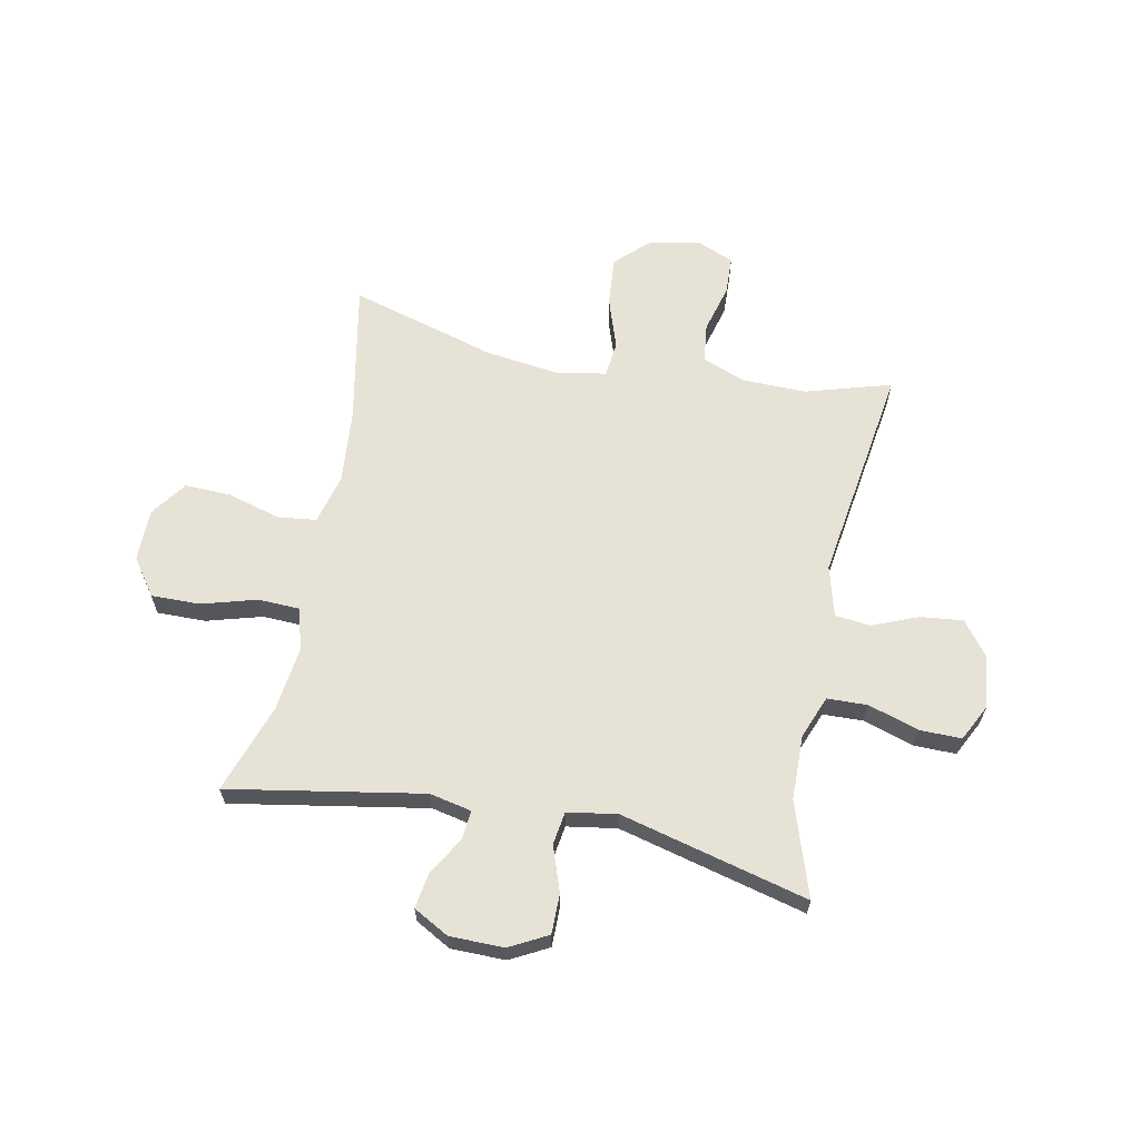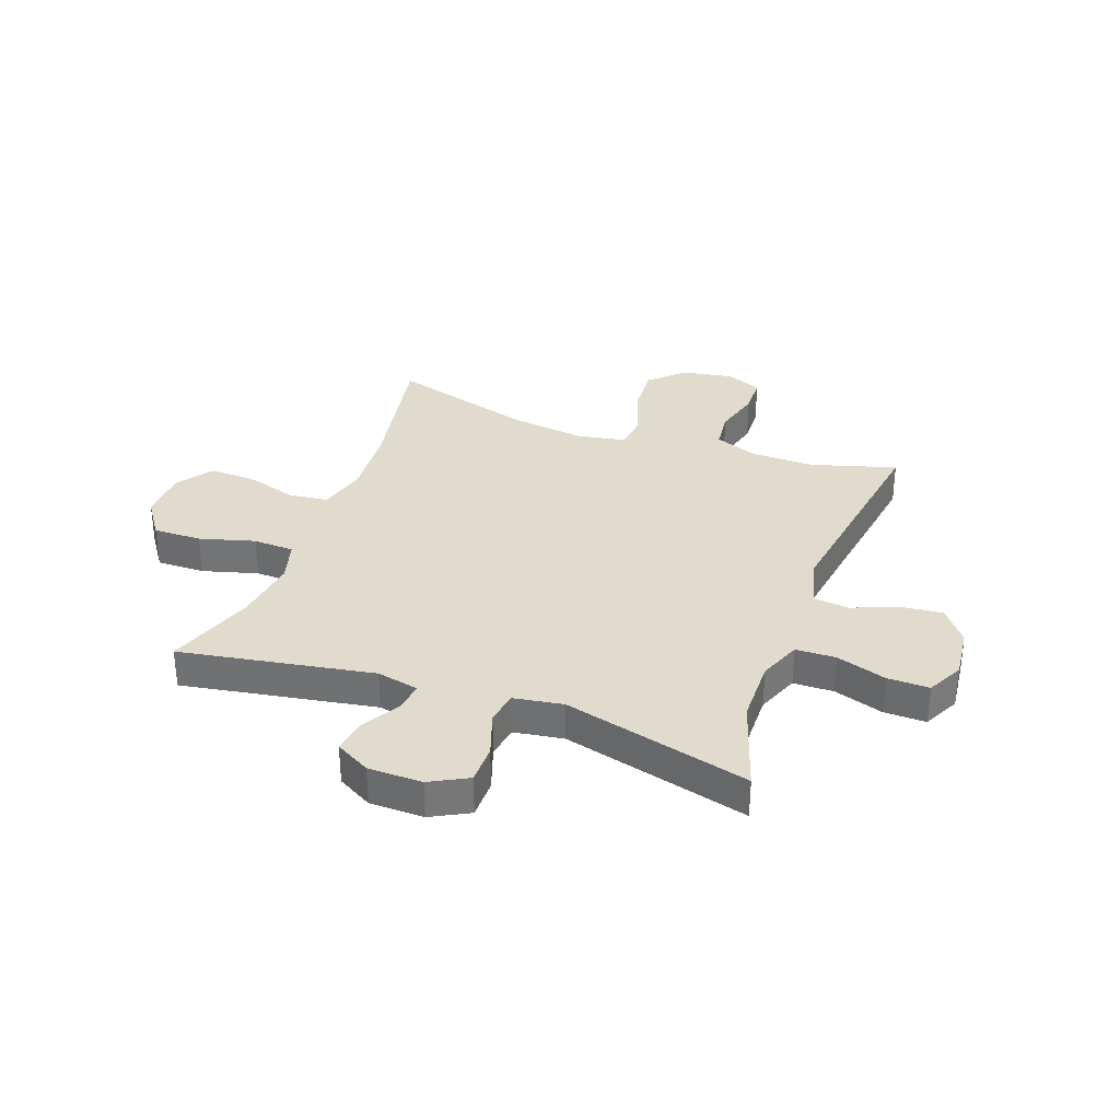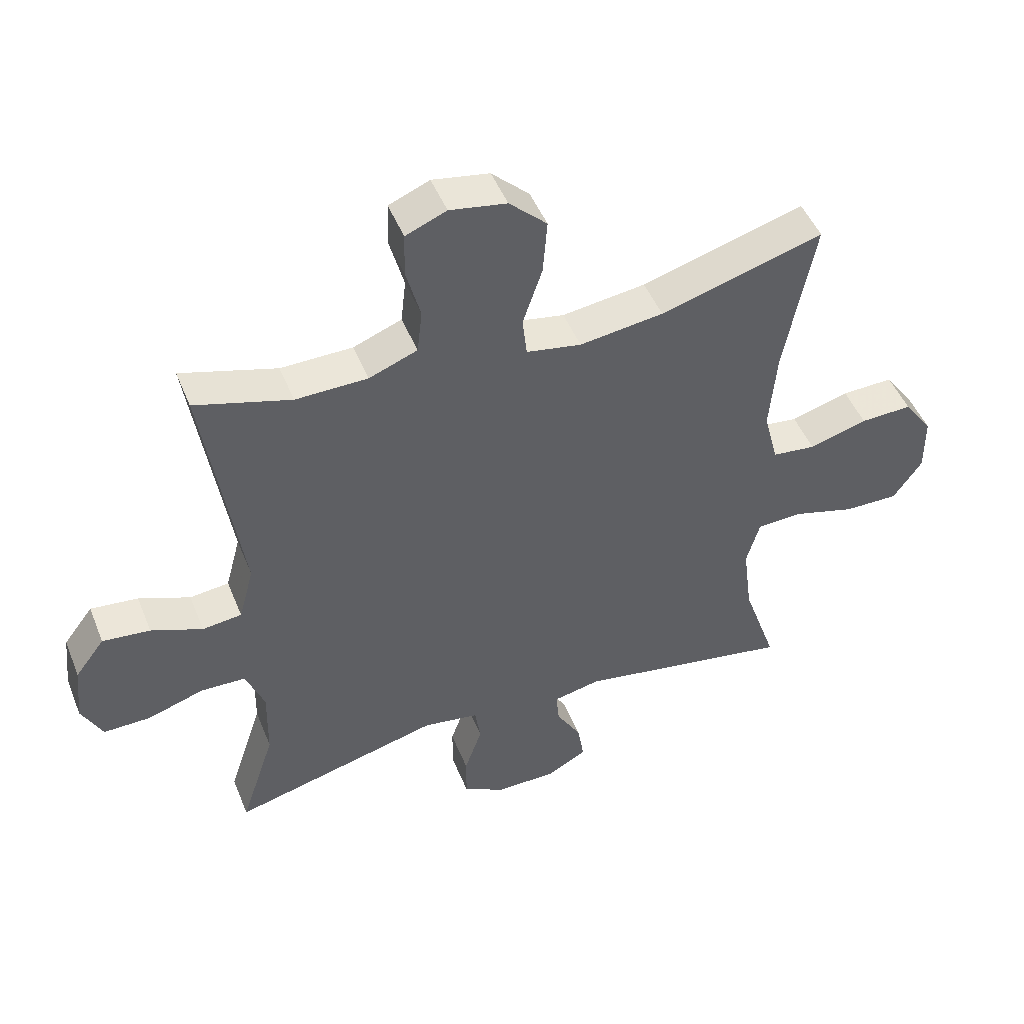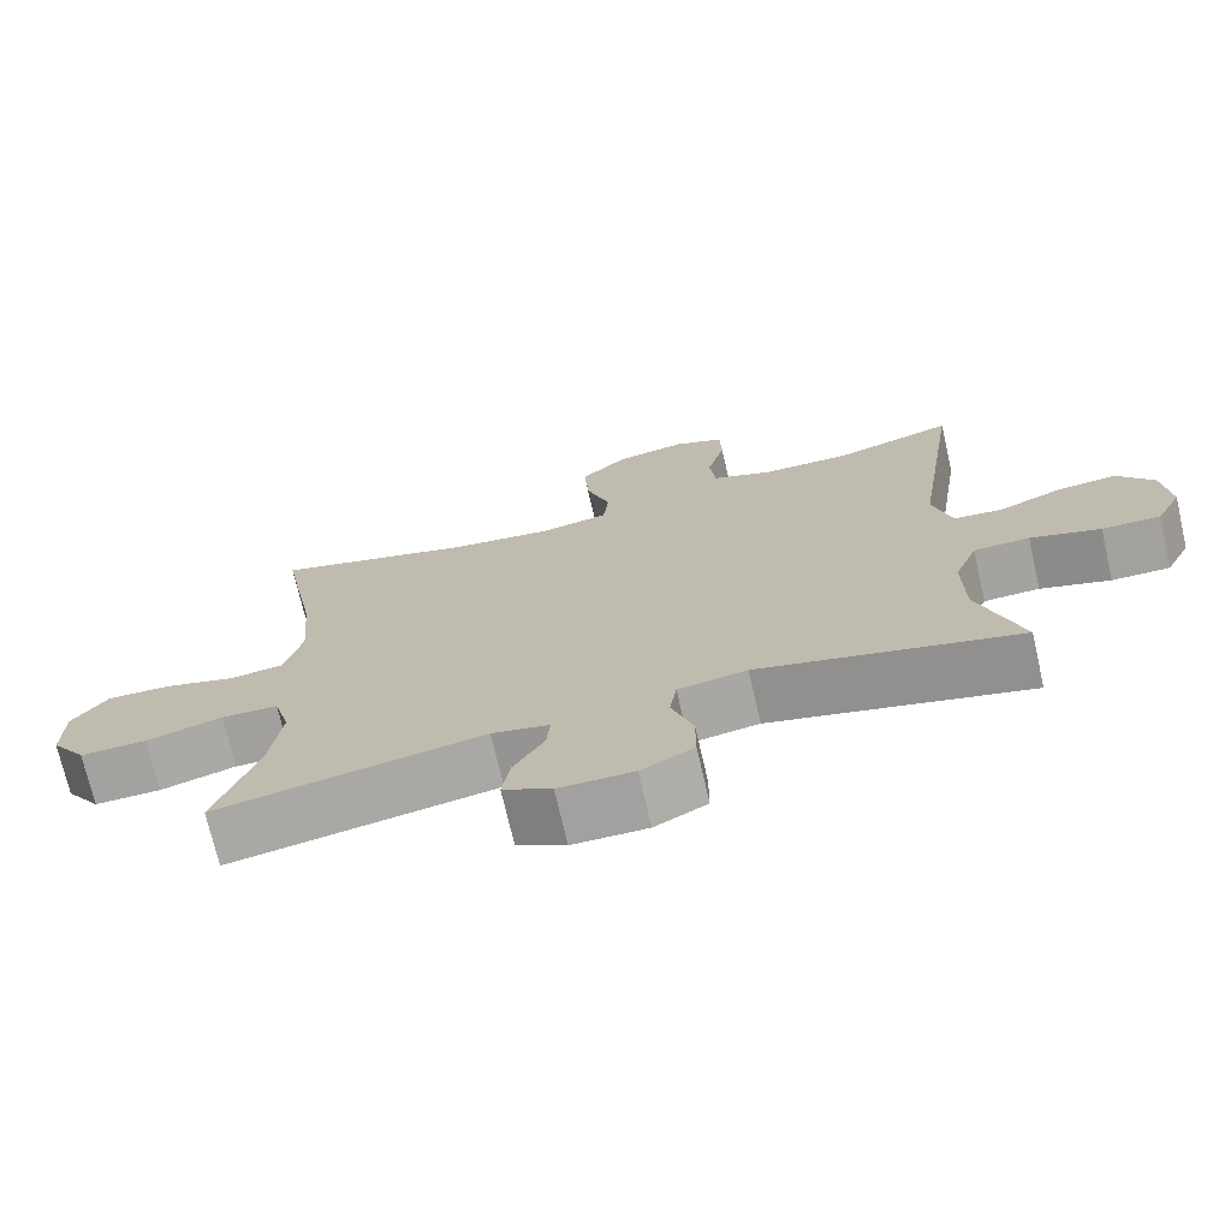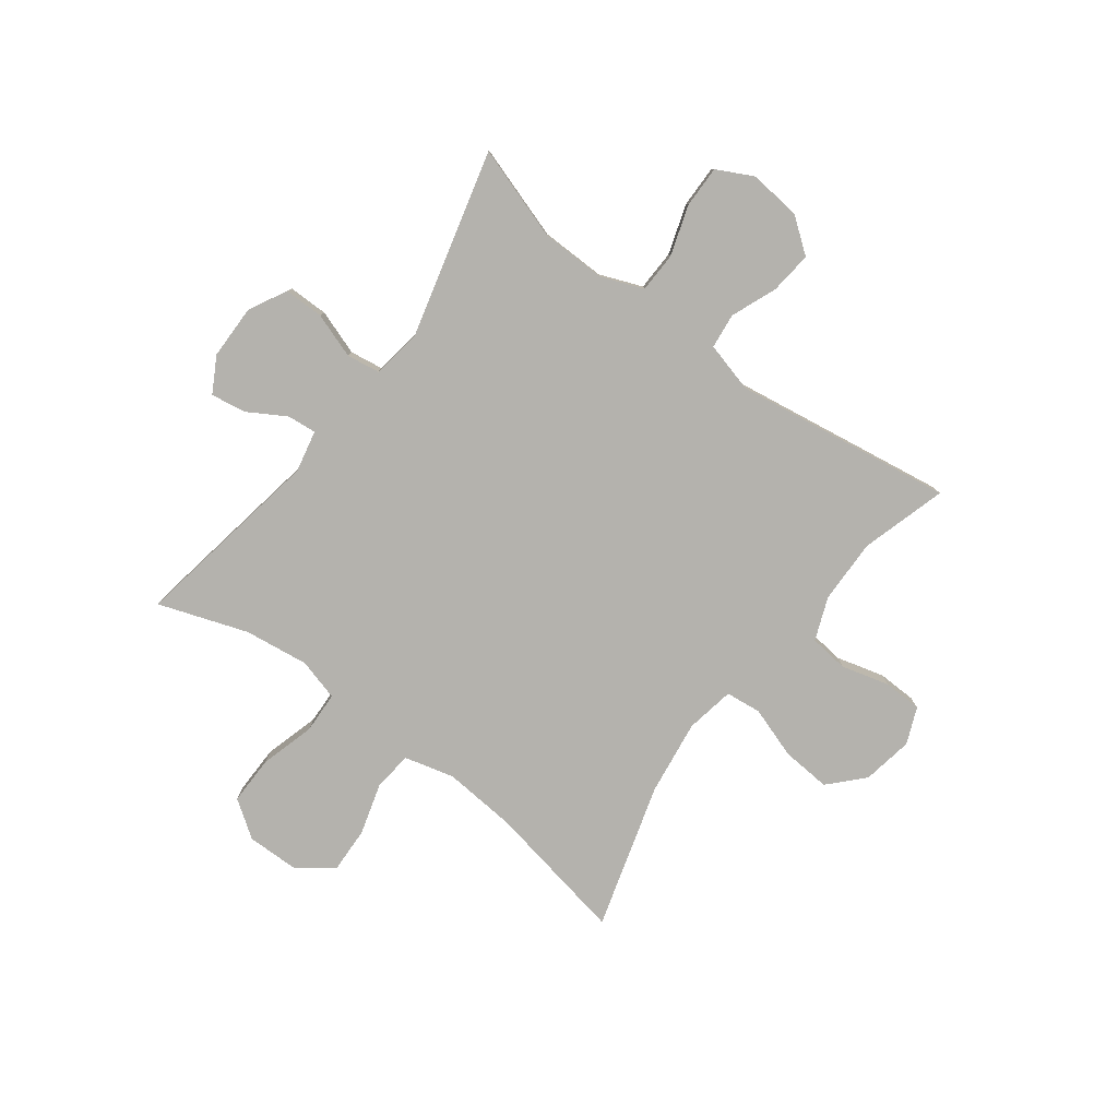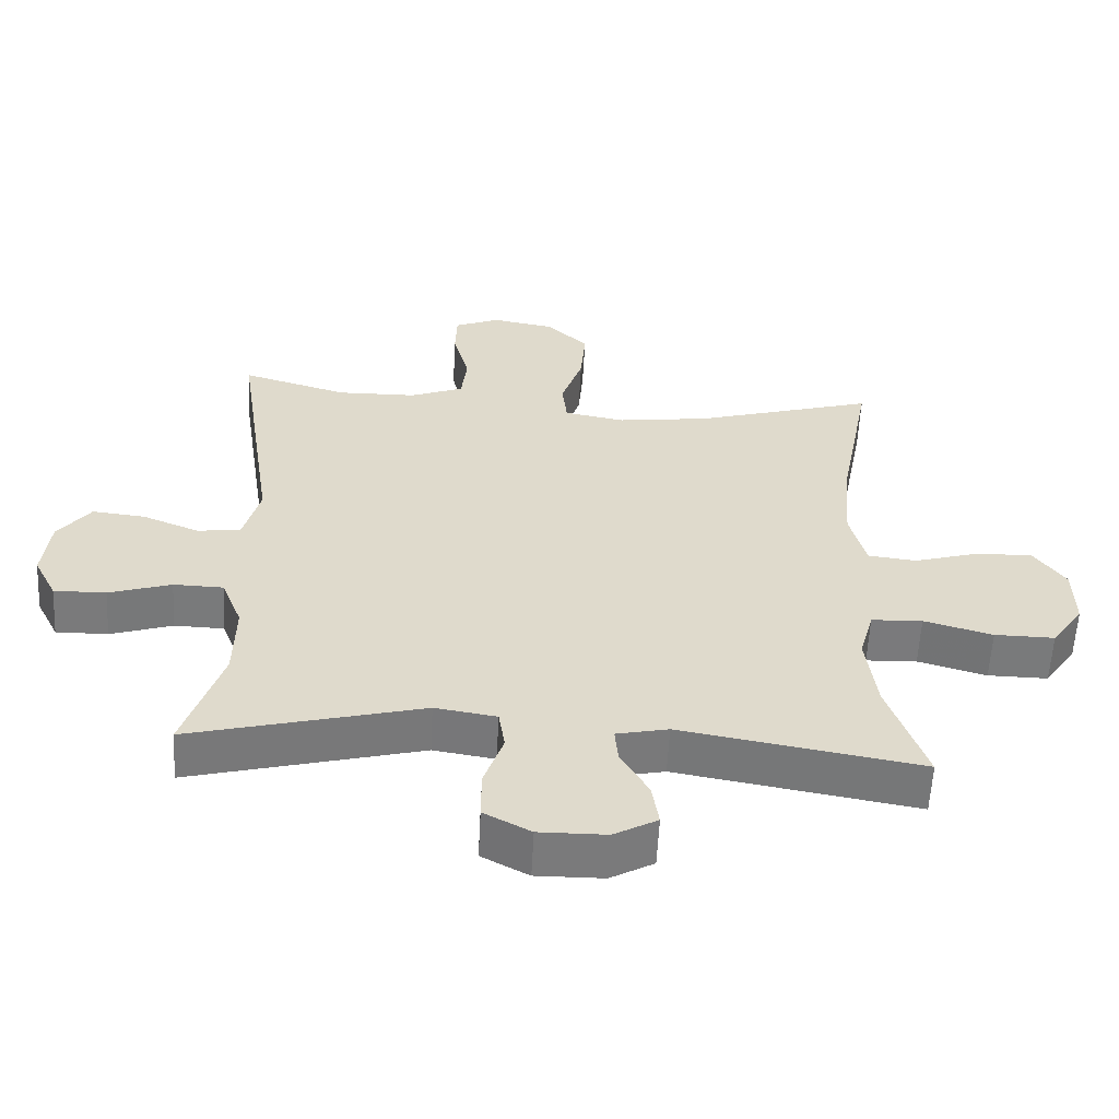
<metadata>
{"format":"obj","ext":"obj","renderer":"f3d","projection":"perspective","resolution":1024,"background":"white","views":[{"elev":63.7,"azim":-168.8,"up":"+Y"},{"elev":33.3,"azim":-160.0,"up":"+Y"},{"elev":47.9,"azim":-21.5,"up":"+Z"},{"elev":-72.4,"azim":-167.0,"up":"+Z"},{"elev":-79.6,"azim":-126.8,"up":"+Y"},{"elev":-58.1,"azim":-3.0,"up":"+Z"}]}
</metadata>
<code>
v 0.5 0.07 -0.5
v 0.153 0.07 -0.44
v 0.078 0.07 -0.456
v 0.083 0.07 -0.508
v 0.123 0.07 -0.576
v 0.133 0.07 -0.639
v 0.07 0.07 -0.674
v -0.027 0.07 -0.675
v -0.095 0.07 -0.639
v -0.095 0.07 -0.568
v -0.067 0.07 -0.487
v -0.076 0.07 -0.428
v -0.165 0.07 -0.414
v -0.5 0.07 -0.5
v -0.445 0.07 -0.332
v -0.443 0.07 -0.216
v -0.473 0.07 -0.14
v -0.545 0.07 -0.138
v -0.635 0.07 -0.167
v -0.71 0.07 -0.168
v -0.743 0.07 -0.103
v -0.733 0.07 -0.01
v -0.686 0.07 0.052
v -0.61 0.07 0.044
v -0.528 0.07 0.011
v -0.465 0.07 0.018
v -0.441 0.07 0.108
v -0.5 0.07 0.5
v -0.347 0.07 0.455
v -0.232 0.07 0.457
v -0.155 0.07 0.487
v -0.147 0.07 0.557
v -0.17 0.07 0.643
v -0.168 0.07 0.712
v -0.103 0.07 0.739
v -0.012 0.07 0.723
v 0.048 0.07 0.666
v 0.041 0.07 0.578
v 0.01 0.07 0.486
v 0.017 0.07 0.422
v 0.105 0.07 0.406
v 0.239 0.07 0.424
v 0.5 0.07 0.5
v 0.452 0.07 0.246
v 0.441 0.07 0.114
v 0.464 0.07 0.025
v 0.534 0.07 0.017
v 0.627 0.07 0.044
v 0.71 0.07 0.047
v 0.756 0.07 -0.017
v 0.757 0.07 -0.11
v 0.711 0.07 -0.176
v 0.624 0.07 -0.175
v 0.525 0.07 -0.147
v 0.451 0.07 -0.15
v 0.43 0.07 -0.225
v 0.445 0.07 -0.341
v 0.5 0 -0.5
v 0.153 0 -0.44
v 0.078 0 -0.456
v 0.083 0 -0.508
v 0.123 0 -0.576
v 0.133 0 -0.639
v 0.07 0 -0.674
v -0.027 0 -0.675
v -0.095 0 -0.639
v -0.095 0 -0.568
v -0.067 0 -0.487
v -0.076 0 -0.428
v -0.165 0 -0.414
v -0.5 0 -0.5
v -0.445 0 -0.332
v -0.443 0 -0.216
v -0.473 0 -0.14
v -0.545 0 -0.138
v -0.635 0 -0.167
v -0.71 0 -0.168
v -0.743 0 -0.103
v -0.733 0 -0.01
v -0.686 0 0.052
v -0.61 0 0.044
v -0.528 0 0.011
v -0.465 0 0.018
v -0.441 0 0.108
v -0.5 0 0.5
v -0.347 0 0.455
v -0.232 0 0.457
v -0.155 0 0.487
v -0.147 0 0.557
v -0.17 0 0.643
v -0.168 0 0.712
v -0.103 0 0.739
v -0.012 0 0.723
v 0.048 0 0.666
v 0.041 0 0.578
v 0.01 0 0.486
v 0.017 0 0.422
v 0.105 0 0.406
v 0.239 0 0.424
v 0.5 0 0.5
v 0.452 0 0.246
v 0.441 0 0.114
v 0.464 0 0.025
v 0.534 0 0.017
v 0.627 0 0.044
v 0.71 0 0.047
v 0.756 0 -0.017
v 0.757 0 -0.11
v 0.711 0 -0.176
v 0.624 0 -0.175
v 0.525 0 -0.147
v 0.451 0 -0.15
v 0.43 0 -0.225
v 0.445 0 -0.341
f 51 52 53 54
f 51 54 55
f 50 51 55
f 47 48 49 50
f 46 47 50 55
f 45 46 55 56
f 42 43 44
f 41 42 44 45
f 40 41 45 56
f 36 37 38 39
f 34 35 36 39
f 32 33 34 39
f 31 32 39 40
f 30 31 40 56
f 27 28 29
f 26 27 29 30
f 22 23 24 25
f 20 21 22 25
f 18 19 20 25
f 17 18 25 26
f 16 17 26 30
f 13 14 15
f 12 13 15 16
f 8 9 10 11
f 8 11 12
f 7 8 12
f 4 5 6 7
f 3 4 7 12
f 2 3 12 16
f 57 1 2 16
f 16 30 56 57
f 111 110 109 108
f 112 111 108
f 112 108 107
f 107 106 105 104
f 112 107 104 103
f 113 112 103 102
f 101 100 99
f 102 101 99 98
f 113 102 98 97
f 96 95 94 93
f 96 93 92 91
f 96 91 90 89
f 97 96 89 88
f 113 97 88 87
f 86 85 84
f 87 86 84 83
f 82 81 80 79
f 82 79 78 77
f 82 77 76 75
f 83 82 75 74
f 87 83 74 73
f 72 71 70
f 73 72 70 69
f 68 67 66 65
f 69 68 65
f 69 65 64
f 64 63 62 61
f 69 64 61 60
f 73 69 60 59
f 73 59 58 114
f 114 113 87 73
f 1 58 59 2
f 2 59 60 3
f 3 60 61 4
f 4 61 62 5
f 5 62 63 6
f 6 63 64 7
f 7 64 65 8
f 8 65 66 9
f 9 66 67 10
f 10 67 68 11
f 11 68 69 12
f 12 69 70 13
f 13 70 71 14
f 14 71 72 15
f 15 72 73 16
f 16 73 74 17
f 17 74 75 18
f 18 75 76 19
f 19 76 77 20
f 20 77 78 21
f 21 78 79 22
f 22 79 80 23
f 23 80 81 24
f 24 81 82 25
f 25 82 83 26
f 26 83 84 27
f 27 84 85 28
f 28 85 86 29
f 29 86 87 30
f 30 87 88 31
f 31 88 89 32
f 32 89 90 33
f 33 90 91 34
f 34 91 92 35
f 35 92 93 36
f 36 93 94 37
f 37 94 95 38
f 38 95 96 39
f 39 96 97 40
f 40 97 98 41
f 41 98 99 42
f 42 99 100 43
f 43 100 101 44
f 44 101 102 45
f 45 102 103 46
f 46 103 104 47
f 47 104 105 48
f 48 105 106 49
f 49 106 107 50
f 50 107 108 51
f 51 108 109 52
f 52 109 110 53
f 53 110 111 54
f 54 111 112 55
f 55 112 113 56
f 56 113 114 57
f 57 114 58 1

</code>
